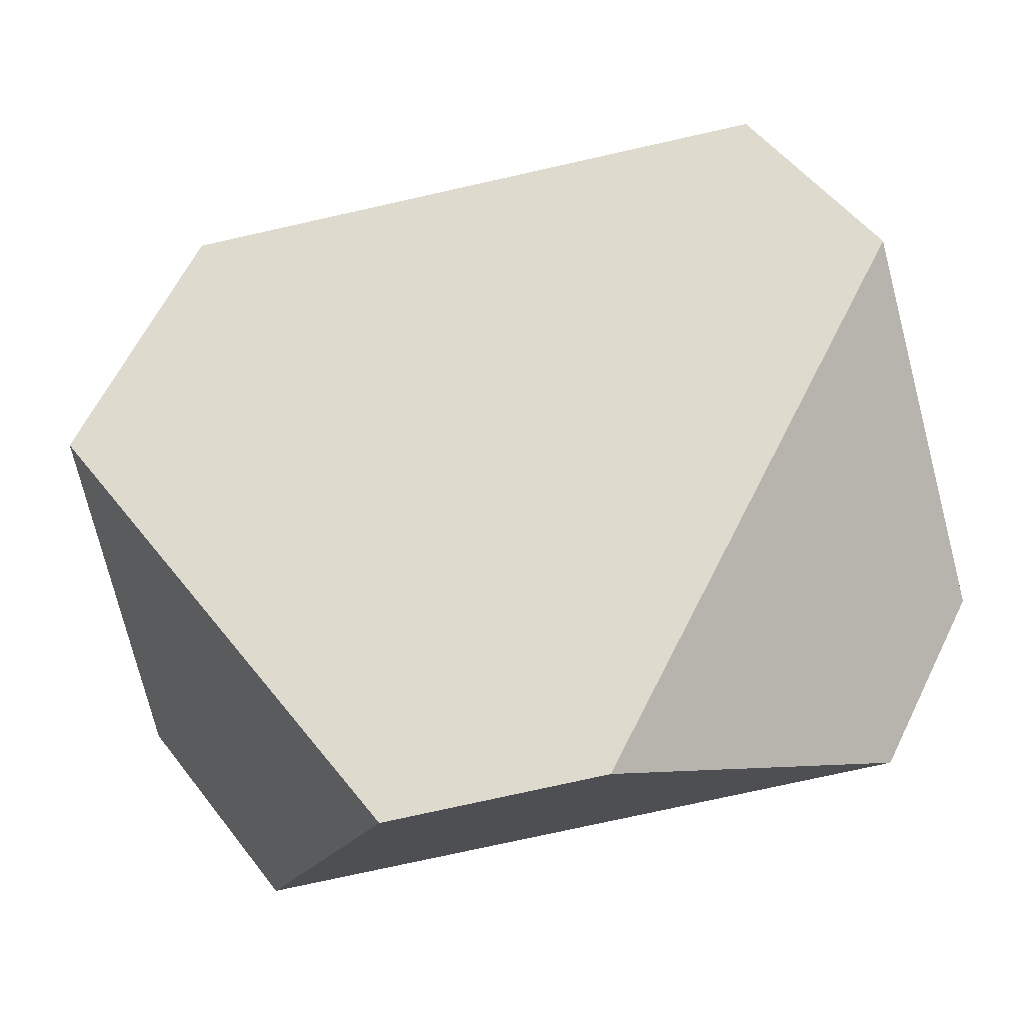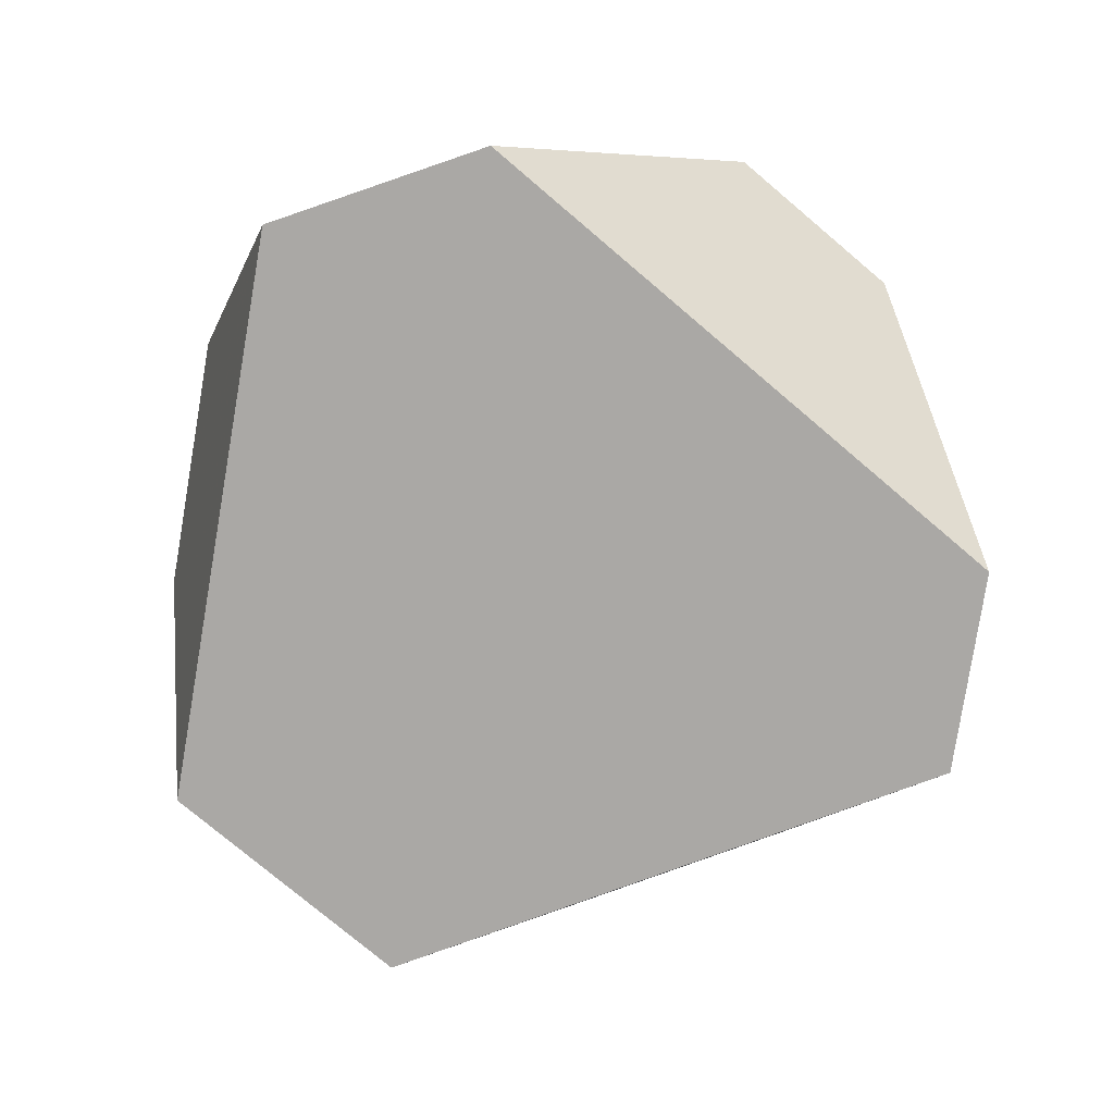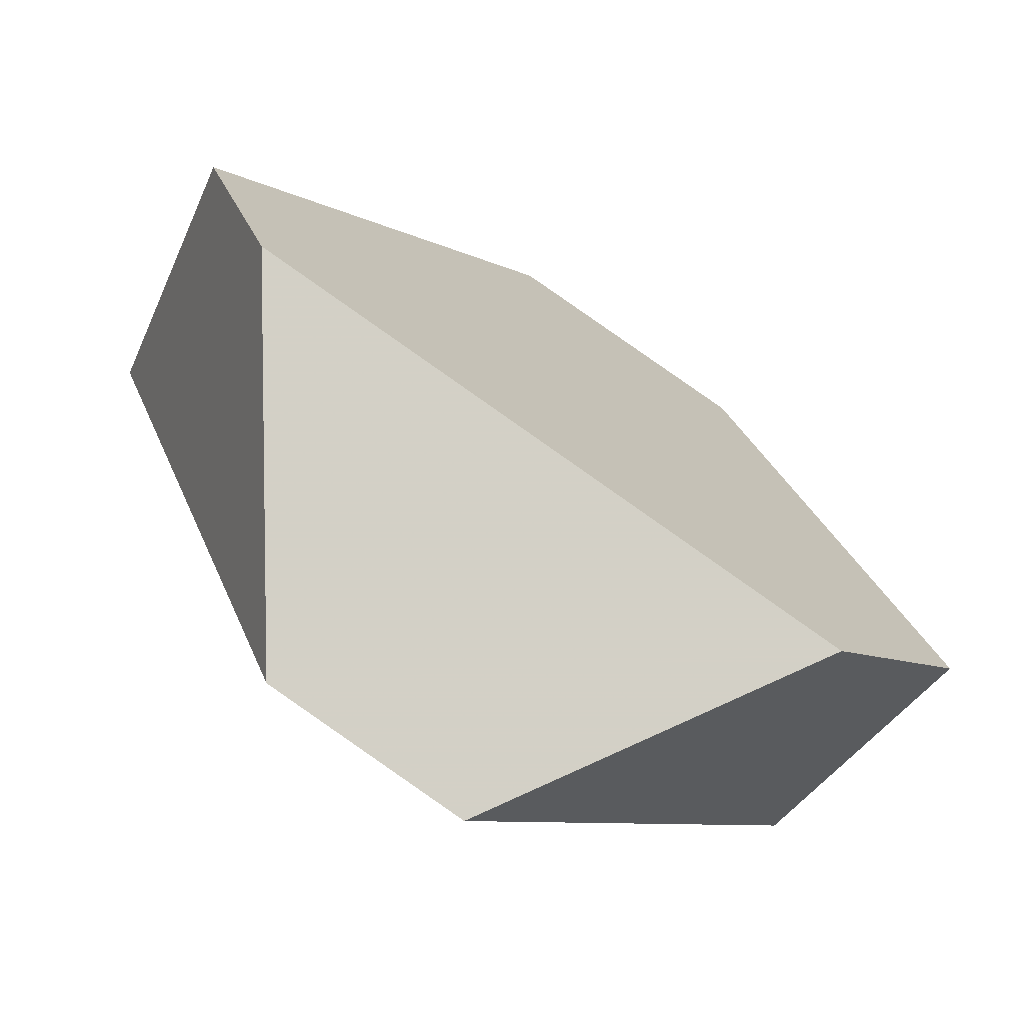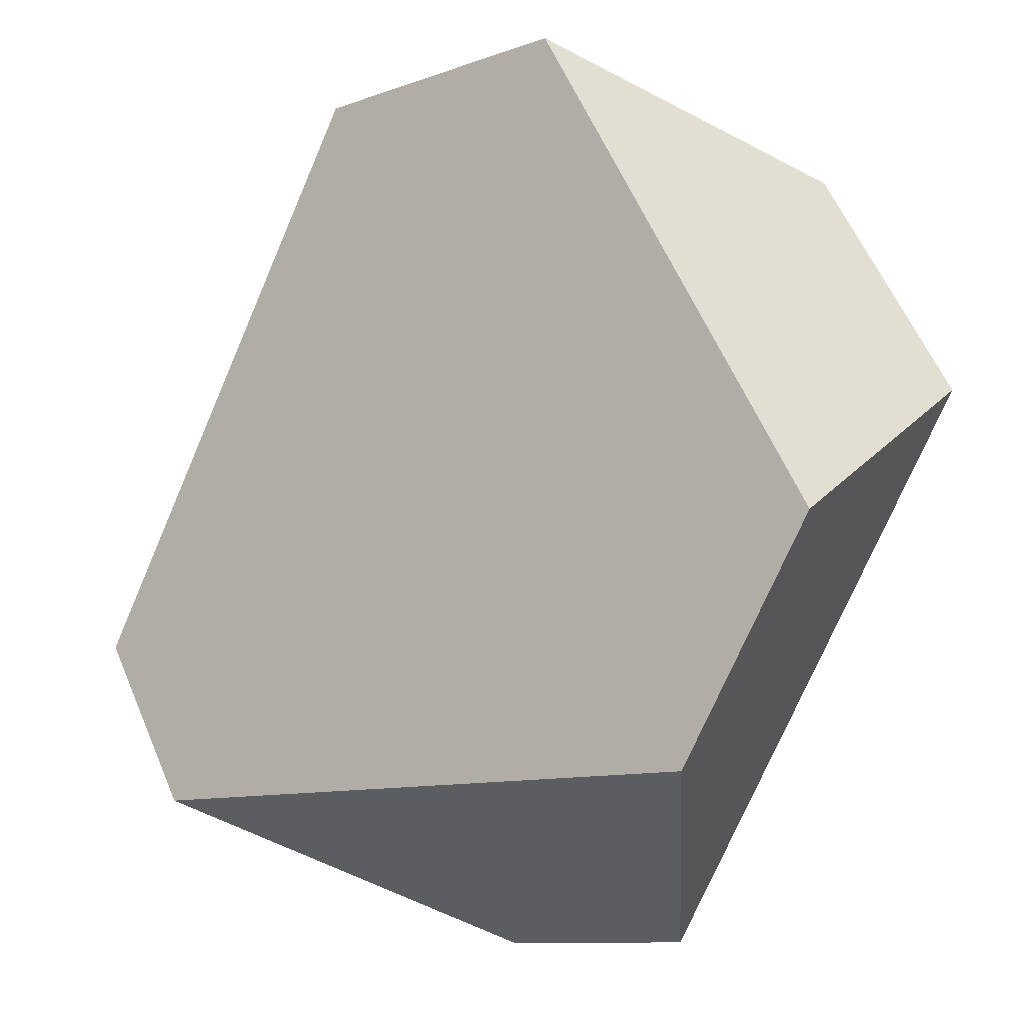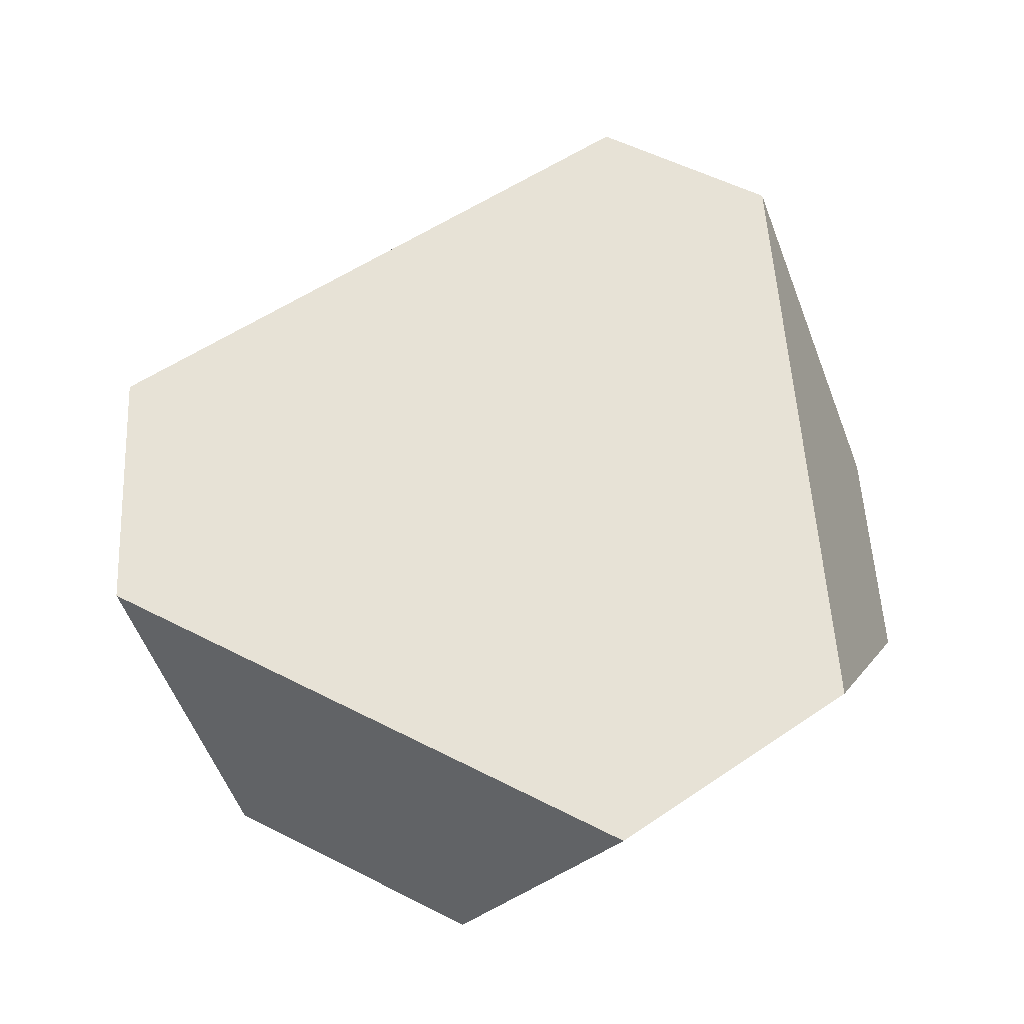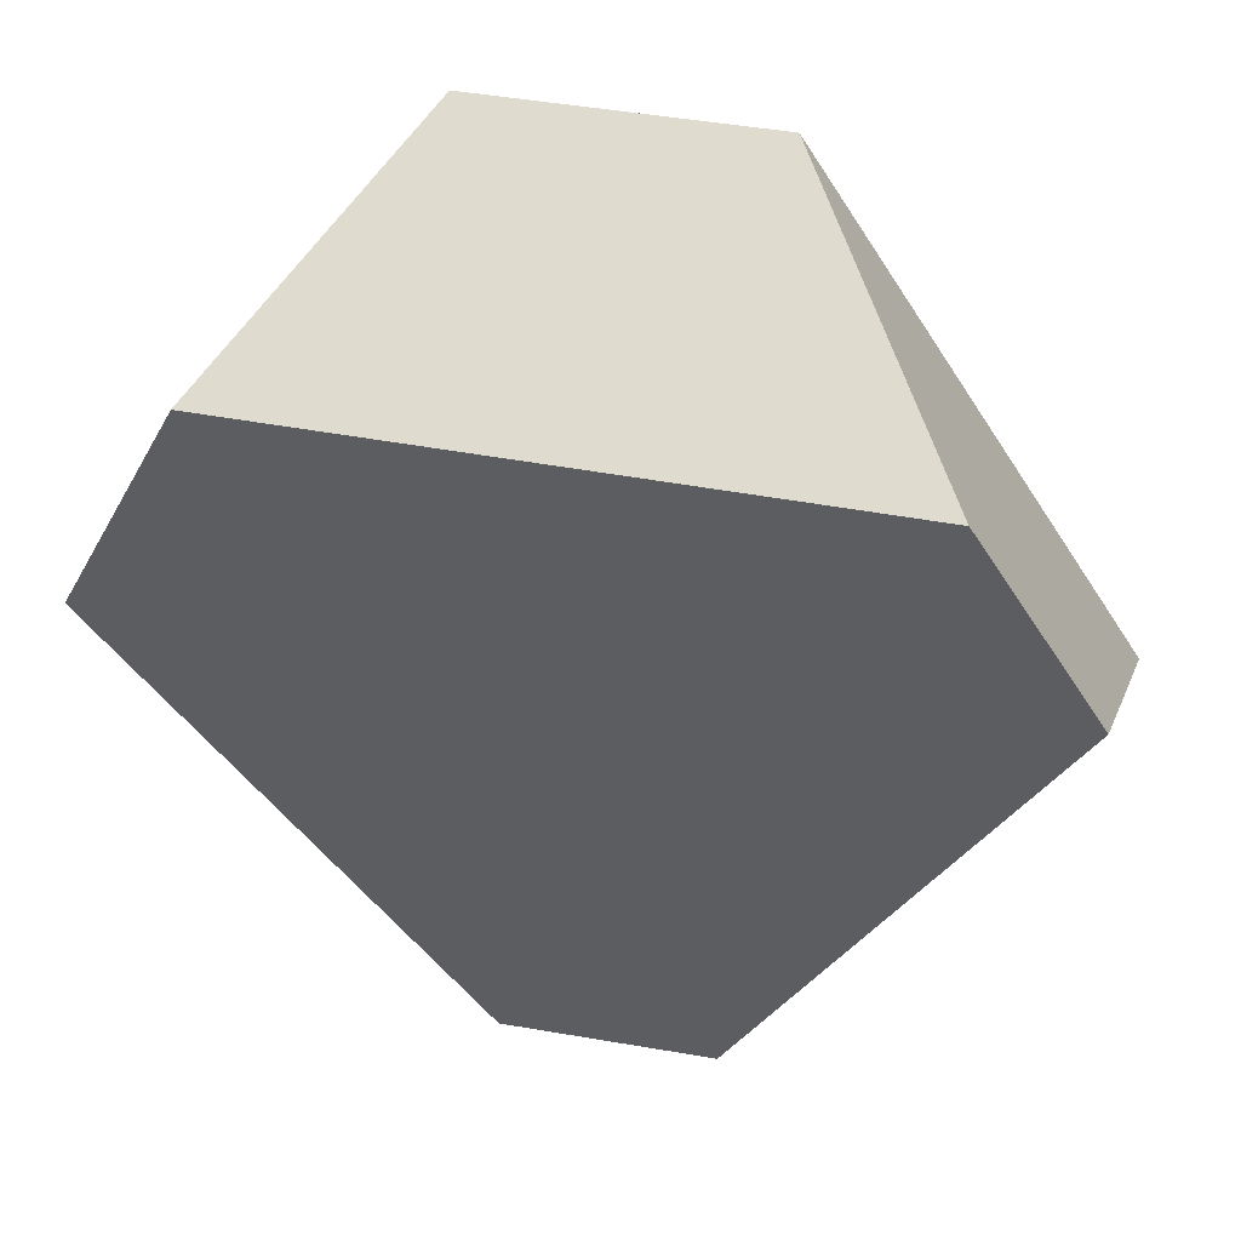
<metadata>
{"format":"obj","ext":"obj","renderer":"f3d","projection":"perspective","resolution":1024,"background":"white","views":[{"elev":-32.6,"azim":13.0,"up":"+Z"},{"elev":-76.8,"azim":75.9,"up":"+Y"},{"elev":-79.0,"azim":144.2,"up":"+Z"},{"elev":-20.5,"azim":-143.8,"up":"+Z"},{"elev":67.9,"azim":-37.9,"up":"+Y"},{"elev":54.4,"azim":12.0,"up":"+Z"}]}
</metadata>
<code>
v 0.1864 -0.02458 0.1628
v 0.1493 0.03798 0.1753
v 0.0916 0.03954 0.1714
v 0.06096 -0.02118 0.1543
v 0.2132 -0.02899 0.1217
v 0.22 0.02632 0.06696
v 0.2019 0.02371 0.02972
v 0.1553 -0.03733 0.002855
v 0.1118 -0.0363 -0.001755
v 0.07092 0.02682 0.01581
v 0.03619 -0.02497 0.1008
v 0.03938 0.03154 0.0586
f 1 2 3
f 1 3 4
f 1 5 6
f 1 6 2
f 7 6 5
f 7 5 8
f 8 9 10
f 8 10 7
f 10 9 11
f 10 11 12
f 12 11 4
f 12 4 3
f 10 12 3
f 10 3 2
f 10 2 6
f 10 6 7
f 4 11 9
f 4 9 8
f 4 8 5
f 4 5 1

</code>
